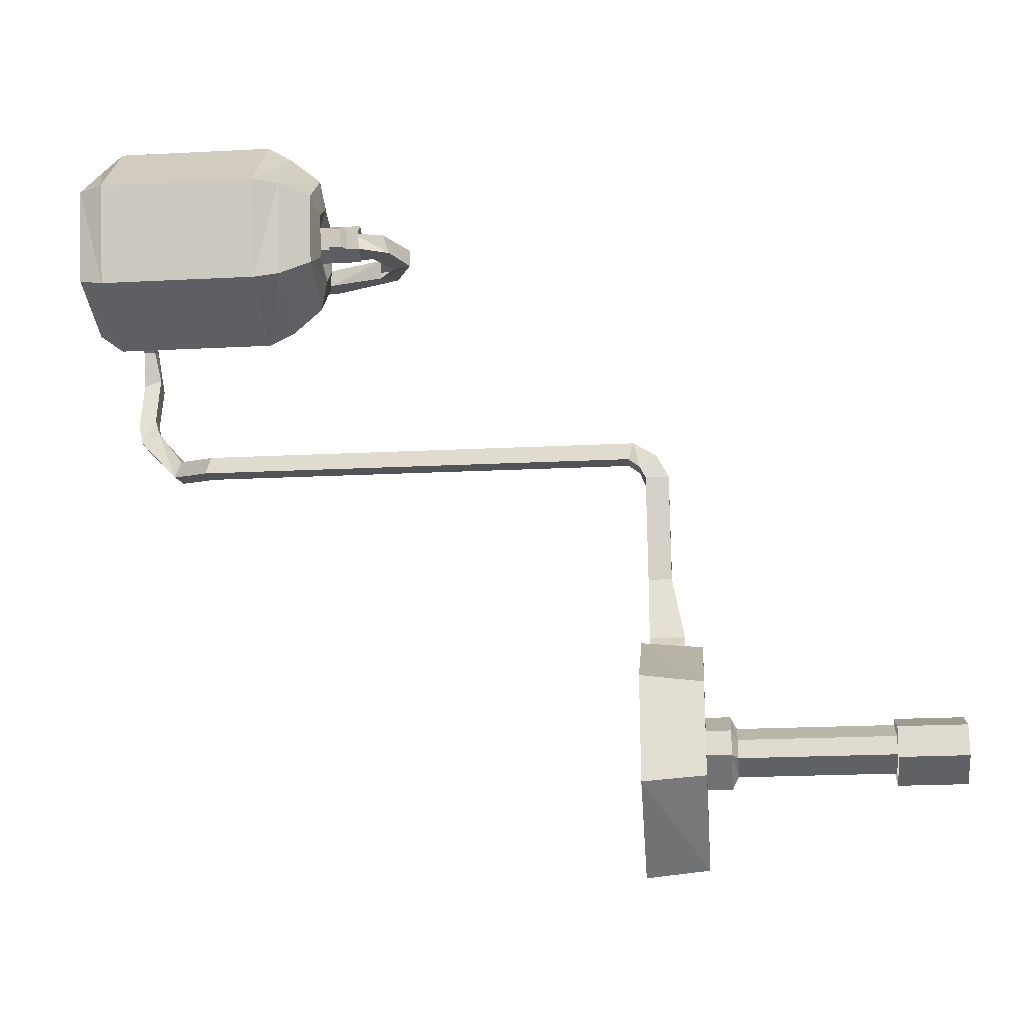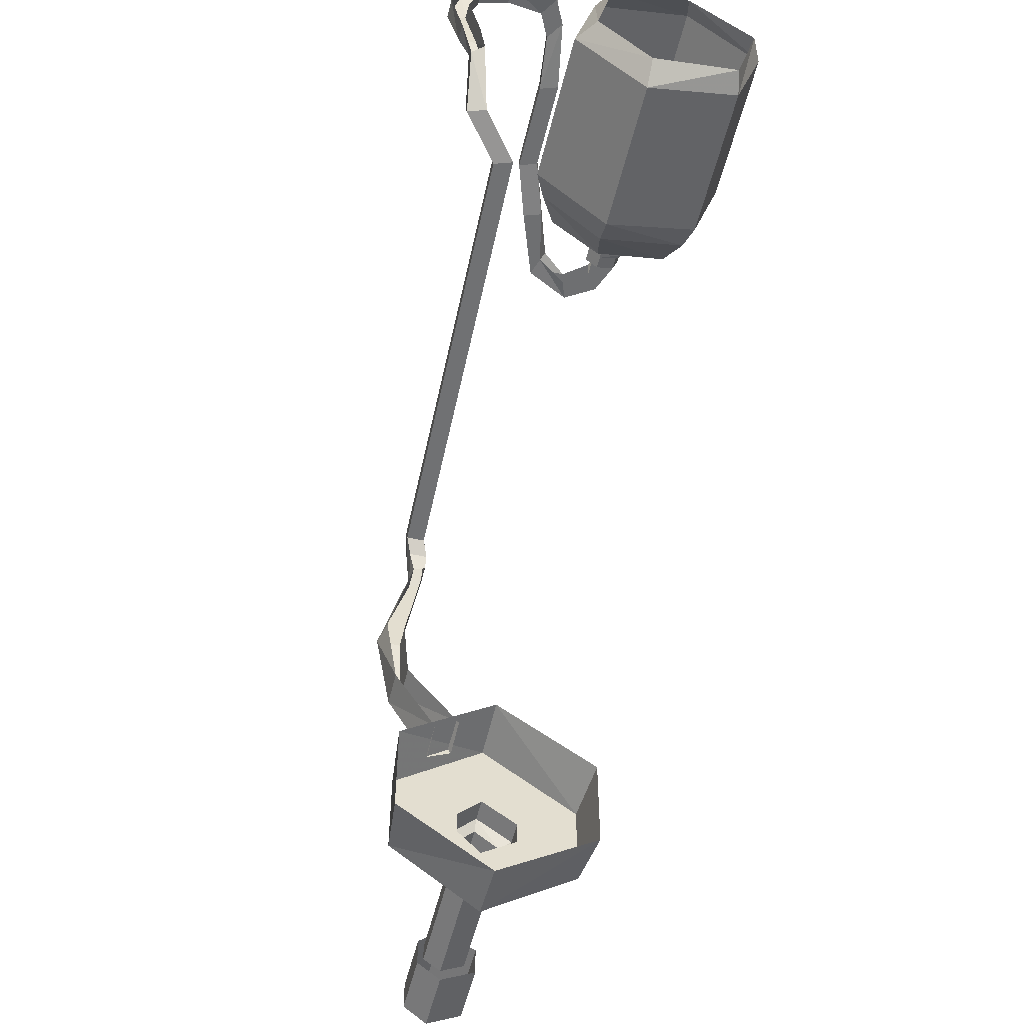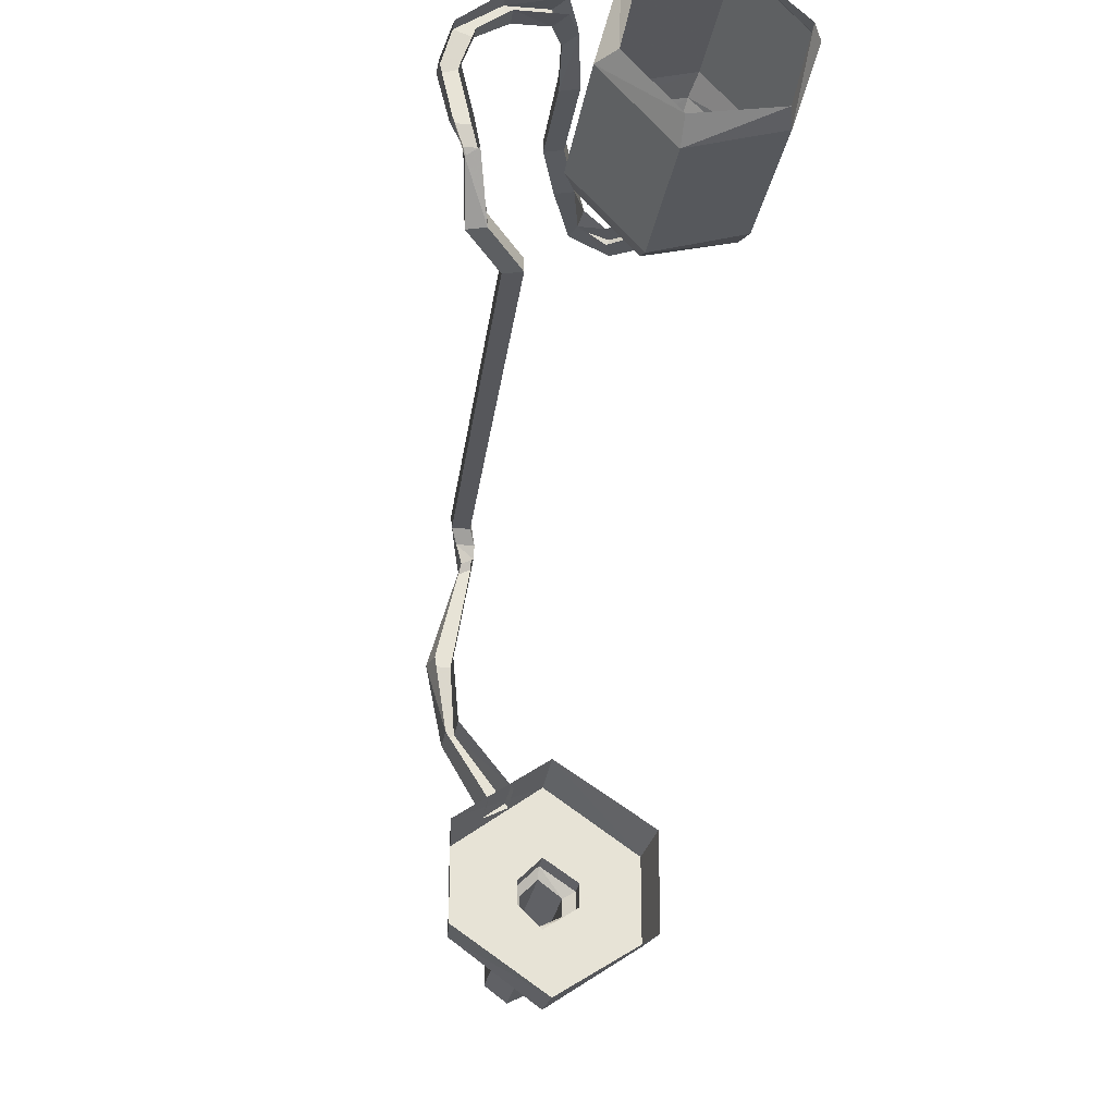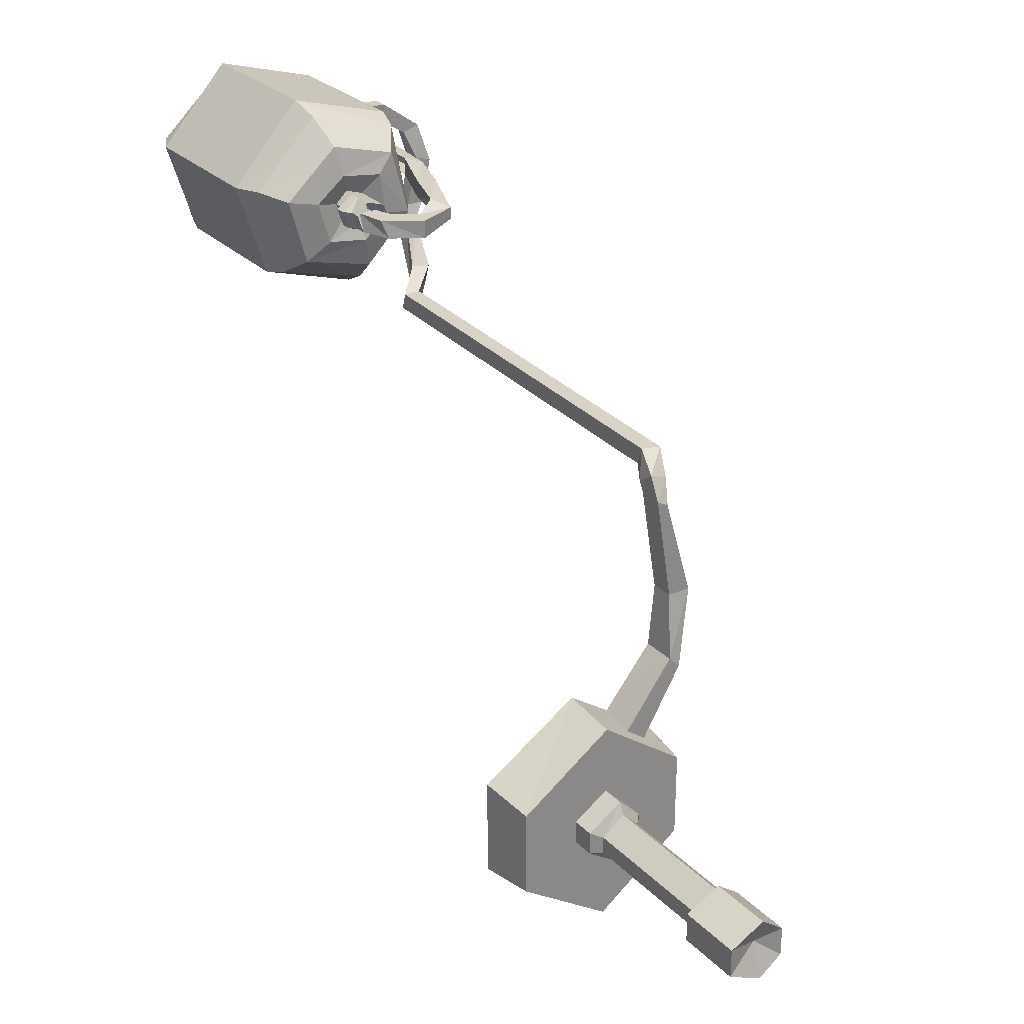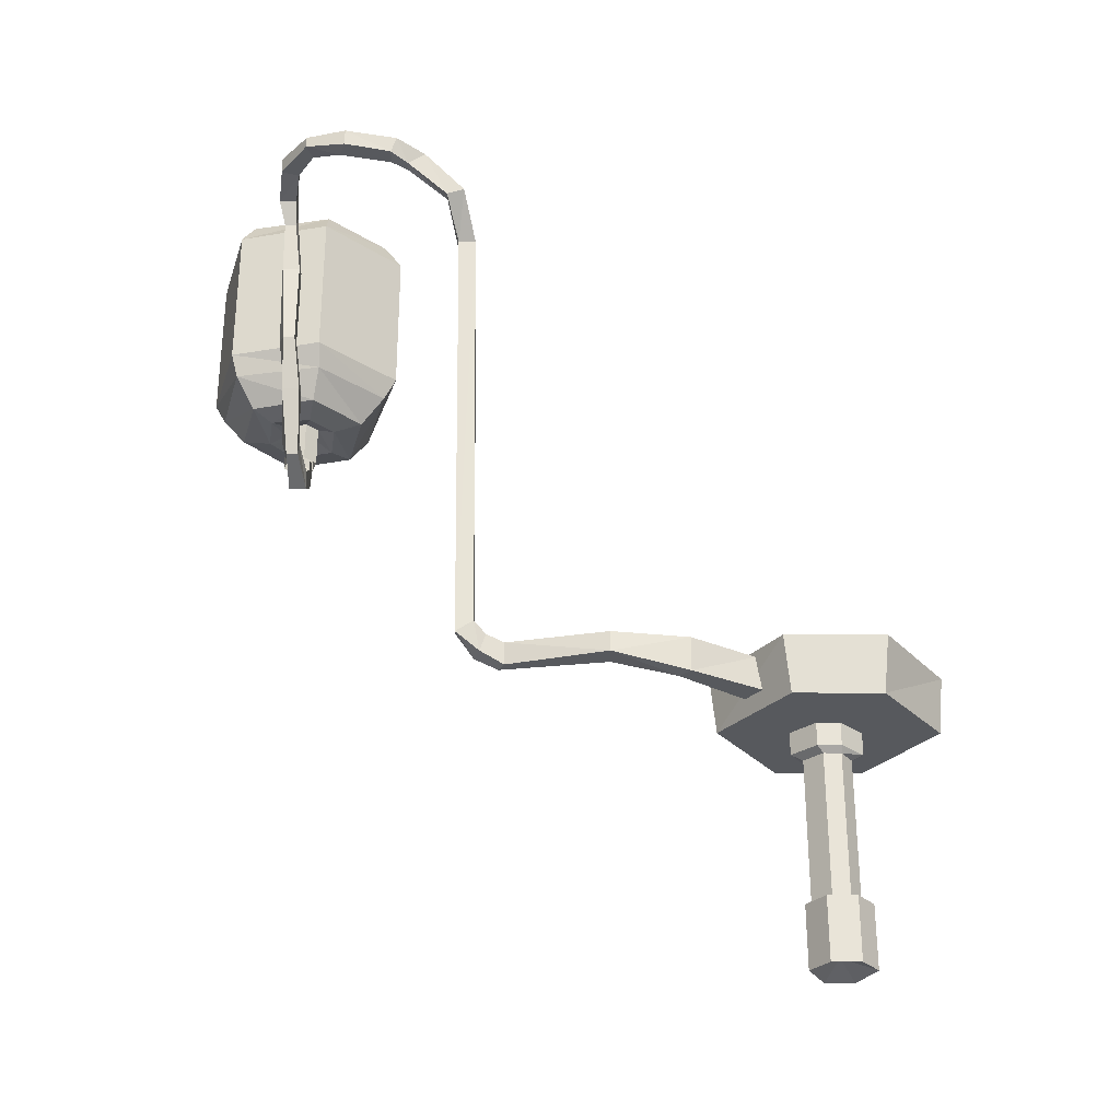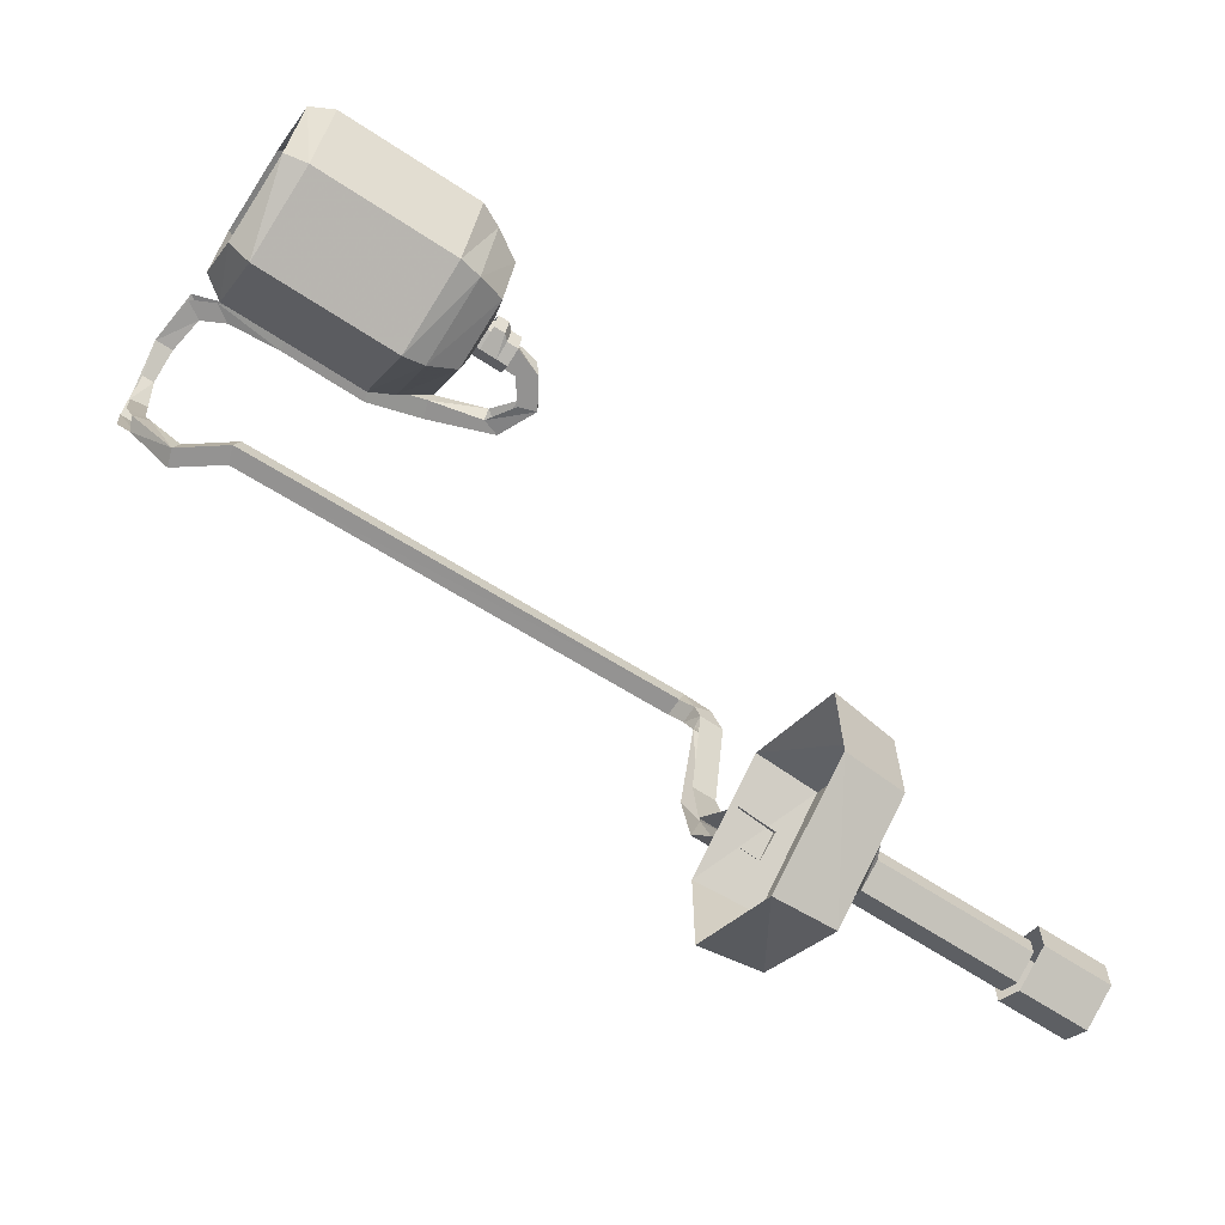
<metadata>
{"format":"obj","ext":"obj","renderer":"f3d","projection":"perspective","resolution":1024,"background":"white","views":[{"elev":-22.2,"azim":-84.9,"up":"+Z"},{"elev":-54.5,"azim":166.4,"up":"+Z"},{"elev":-26.6,"azim":171.1,"up":"+Z"},{"elev":27.4,"azim":-34.1,"up":"+Z"},{"elev":-29.7,"azim":89.8,"up":"+Y"},{"elev":-66.4,"azim":-123.3,"up":"+Z"}]}
</metadata>
<code>
v -0.1016 -0.3203 0.4453
v -0.125 -0.3203 0.4297
v -0.125 -0.3359 0.4297
v -0.1016 -0.3359 0.4453
v -0.07812 -0.3203 0.4375
v -0.07812 -0.3359 0.4375
v -0.07031 -0.3203 0.4141
v -0.07031 -0.3359 0.4141
v -0.08594 -0.3203 0.3984
v -0.08594 -0.3359 0.3984
v -0.1172 -0.3203 0.4062
v -0.1172 -0.3359 0.4062
v -0.1094 -0.3438 0.4062
v -0.1172 -0.3438 0.4297
v -0.1016 -0.3438 0.4453
v -0.07812 -0.3438 0.4375
v -0.07031 -0.3438 0.4141
v -0.08594 -0.3438 0.3984
v -0.08594 -0.3594 0.3984
v -0.1094 -0.3594 0.4062
v -0.1172 -0.3594 0.4297
v -0.1016 -0.3594 0.4453
v -0.07812 -0.3594 0.4375
v -0.07031 -0.3594 0.4141
v -0.1016 -0.3281 0.4453
v -0.07812 -0.3281 0.4375
v -0.07812 -0.3047 0.4375
v -0.1016 -0.3047 0.4453
v -0.1172 -0.3281 0.4297
v -0.1172 -0.3047 0.4297
v -0.1094 -0.3281 0.4062
v -0.1094 -0.3047 0.4062
v -0.08594 -0.3281 0.3984
v -0.08594 -0.3047 0.3984
v -0.07031 -0.3281 0.4141
v -0.07031 -0.3047 0.4141
v -0.04688 -0.3125 0.4062
v -0.05469 -0.3125 0.4609
v -0.1094 -0.3125 0.4688
v -0.1484 -0.3125 0.4375
v -0.1328 -0.3125 0.3828
v -0.07812 -0.3125 0.375
v -0.07031 -0.3047 0.3359
v -0.007812 -0.3047 0.3984
v -0.03125 -0.3047 0.4844
v -0.1172 -0.3047 0.5078
v -0.1875 -0.3047 0.4453
v -0.1641 -0.3047 0.3594
v -0.0625 -0.2656 0.3047
v 0.01562 -0.2656 0.3906
v -0.007812 -0.2656 0.5078
v -0.125 -0.2656 0.5391
v -0.2109 -0.2656 0.4531
v -0.1797 -0.2656 0.3359
v -0.0625 -0.2344 0.2891
v 0.03125 -0.2344 0.3906
v 0 -0.2344 0.5156
v -0.1328 -0.2344 0.5547
v -0.2266 -0.2344 0.4531
v -0.1875 -0.2344 0.3281
v -0.0625 -0.03125 0.2891
v 0.03125 -0.03125 0.3906
v 0 -0.03125 0.5156
v -0.1328 -0.03125 0.5547
v -0.2266 -0.03125 0.4531
v -0.1875 -0.03125 0.3281
v -0.1797 0 0.3359
v -0.0625 0 0.3125
v 0.007812 0 0.3906
v -0.01562 0 0.5
v -0.125 0 0.5312
v -0.2109 0 0.4531
v -0.07812 -1.125 -0.2734
v -0.07812 -1.125 -0.3125
v -0.03125 -1.109 -0.2891
v -0.03125 -1.125 -0.25
v -0.03125 -1.039 -0.25
v -0.07812 -1.039 -0.2734
v -0.07812 -1.039 -0.3125
v -0.03125 -1.125 -0.3359
v 0 -1.125 -0.3125
v 0 -1.125 -0.2734
v 0 -1.039 -0.2734
v -0.03125 -0.8047 -0.3359
v -0.03125 -0.8047 -0.4375
v 0.08594 -0.8047 -0.3516
v 0 -0.8047 -0.3047
v 0 -0.8359 -0.3047
v -0.03125 -0.8359 -0.3359
v -0.07812 -0.8047 -0.3047
v -0.1562 -0.8047 -0.3516
v -0.1641 -0.7266 -0.3594
v -0.03125 -0.7266 -0.4453
v 0.09375 -0.7266 -0.3594
v 0.09375 -0.7266 -0.2266
v 0.08594 -0.8047 -0.2344
v 0 -0.8047 -0.2734
v 0 -0.8359 -0.2734
v -0.007812 -0.8438 -0.2812
v -0.007812 -0.8438 -0.3047
v -0.03125 -0.8438 -0.3203
v -0.07812 -0.8359 -0.3047
v -0.07812 -0.8359 -0.2734
v -0.07812 -0.8047 -0.2734
v -0.1562 -0.8047 -0.2344
v -0.1641 -0.7266 -0.2266
v -0.03125 -0.7266 -0.1406
v -0.03125 -0.8047 -0.1484
v -0.03125 -0.8047 -0.2422
v -0.03125 -0.8359 -0.2422
v -0.03125 -0.8438 -0.2578
v -0.03125 -1.039 -0.2578
v -0.007812 -1.039 -0.2812
v -0.007812 -1.039 -0.3047
v -0.03125 -1.039 -0.3203
v -0.0625 -0.8438 -0.3047
v -0.0625 -0.8438 -0.2812
v -0.0625 -1.039 -0.2812
v -0.0625 -1.039 -0.3047
v -0.03125 -1.039 -0.3359
v 0 -1.039 -0.3125
v 0.09375 -0.7266 0.1484
v 0.09375 -0.75 0.1562
v 0.08594 -0.7656 0.125
v 0.08594 -0.7344 0.125
v 0.125 -0.7656 -0.007812
v 0.1172 -0.7344 -0.007812
v 0.1016 -0.7344 -0.1094
v 0.1016 -0.7812 -0.1094
v 0.04688 -0.7344 -0.1953
v 0.04688 -0.7812 -0.2031
v 0.01562 -0.7812 -0.1875
v 0.08594 -0.7812 -0.09375
v 0.01562 -0.7344 -0.1797
v 0.08594 -0.7344 -0.09375
v 0.09375 -0.7656 -0.007812
v 0.09375 -0.7344 -0.007812
v 0.07031 -0.7656 0.1328
v 0.07031 -0.7344 0.1328
v 0.07031 -0.75 0.1641
v 0.07031 -0.7266 0.1484
v 0.07812 -0.7188 0.1875
v 0.07812 -0.7109 0.1641
v 0.09375 -0.125 0.1953
v 0.09375 -0.1172 0.1719
v 0.1172 -0.125 0.1719
v 0.1016 -0.7109 0.1641
v 0.1016 -0.7266 0.1875
v 0.1172 -0.125 0.1953
v 0.1641 -0.07812 0.2109
v 0.1406 -0.07031 0.2109
v 0.1406 -0.0625 0.1875
v 0.1641 -0.07031 0.1875
v 0.1562 -0.007812 0.25
v 0.1719 -0.01562 0.2422
v 0.1562 -0.03125 0.2656
v 0.1641 -0.02344 0.2891
v 0.1641 0 0.2812
v 0.1797 -0.02344 0.3594
v 0.1797 0 0.3516
v 0.1641 -0.01562 0.3984
v 0.1641 0 0.3984
v 0.125 -0.01562 0.4219
v 0.125 0.007812 0.4219
v 0.07812 -0.02344 0.4297
v 0.0625 0 0.4297
v 0.0625 -0.05469 0.4297
v 0.04688 -0.03125 0.4297
v 0.05469 -0.125 0.4219
v 0.03125 -0.1172 0.4219
v 0.05469 -0.2422 0.4219
v 0.03125 -0.2344 0.4219
v 0.03125 -0.3125 0.4141
v 0.007812 -0.3047 0.4141
v 0.007812 -0.3047 0.4375
v 0.03125 -0.2344 0.4453
v 0.05469 -0.2422 0.4375
v 0.05469 -0.125 0.4453
v 0.03125 -0.1172 0.4453
v 0.0625 -0.05469 0.4453
v 0.04688 -0.03906 0.4453
v 0.07812 -0.02344 0.4531
v 0.0625 0 0.4531
v 0.1328 -0.01562 0.4453
v 0.1328 0.007812 0.4453
v 0.1875 -0.01562 0.4062
v 0.1875 0 0.4062
v 0.2031 -0.02344 0.3516
v 0.2031 0 0.3516
v 0.1875 -0.02344 0.2891
v 0.1875 0 0.2812
v 0.1719 -0.03125 0.2656
v 0.03125 -0.3125 0.4375
v 0 -0.3984 0.4297
v 0 -0.3984 0.4141
v -0.007812 -0.375 0.4141
v -0.01562 -0.375 0.4375
v -0.04688 -0.3984 0.4297
v -0.05469 -0.4219 0.4297
v -0.05469 -0.4219 0.4062
v -0.04688 -0.3984 0.4062
v -0.09375 -0.3984 0.4062
v -0.07812 -0.375 0.4062
v -0.07812 -0.3516 0.4062
v -0.08594 -0.3516 0.4297
v -0.07812 -0.375 0.4297
v -0.1016 -0.3906 0.4297
v -0.1094 -0.3516 0.4297
f 1 2 3
f 1 3 4
f 1 4 5
f 5 4 6
f 5 6 7
f 7 6 8
f 7 8 9
f 9 8 10
f 9 10 11
f 11 10 12
f 11 12 2
f 2 12 3
f 3 12 13
f 3 13 14
f 3 14 4
f 4 14 15
f 4 15 6
f 6 15 16
f 6 16 8
f 8 16 17
f 8 17 10
f 10 17 18
f 10 18 12
f 12 18 13
f 13 18 19
f 13 19 20
f 13 20 14
f 14 20 21
f 14 21 15
f 15 21 22
f 15 22 16
f 16 22 23
f 16 23 17
f 17 23 24
f 17 24 18
f 18 24 19
f 25 26 27
f 25 27 28
f 25 28 29
f 29 28 30
f 29 30 31
f 31 30 32
f 31 32 33
f 33 32 34
f 33 34 35
f 35 34 36
f 35 36 26
f 26 36 27
f 27 36 37
f 27 37 38
f 27 38 28
f 28 38 39
f 28 39 30
f 30 39 40
f 30 40 32
f 32 40 41
f 32 41 34
f 34 41 42
f 34 42 36
f 36 42 37
f 37 42 43
f 37 43 44
f 37 44 38
f 38 44 45
f 38 45 39
f 39 45 46
f 39 46 40
f 40 46 47
f 40 47 41
f 41 47 48
f 41 48 42
f 42 48 43
f 43 48 49
f 43 49 50
f 43 50 44
f 44 50 51
f 44 51 45
f 45 51 52
f 45 52 46
f 46 52 53
f 46 53 47
f 47 53 54
f 47 54 48
f 48 54 49
f 49 54 55
f 49 55 56
f 49 56 50
f 50 56 57
f 50 57 51
f 51 57 58
f 51 58 52
f 52 58 59
f 52 59 53
f 53 59 60
f 53 60 54
f 54 60 55
f 55 60 61
f 55 61 62
f 55 62 56
f 56 62 63
f 56 63 57
f 57 63 64
f 57 64 58
f 58 64 65
f 58 65 59
f 59 65 66
f 59 66 60
f 60 66 61
f 61 66 67
f 61 67 68
f 61 68 62
f 62 68 69
f 62 69 63
f 63 69 70
f 63 70 64
f 64 70 71
f 64 71 65
f 65 71 72
f 65 72 66
f 66 72 67
f 73 74 75
f 73 75 76
f 74 80 75
f 75 80 81
f 75 81 82
f 75 82 76
f 73 76 77
f 73 77 78
f 73 78 79
f 73 79 74
f 74 79 80
f 76 82 83
f 76 83 77
f 81 120 121
f 81 121 83
f 81 83 82
f 81 80 120
f 120 80 79
f 84 85 86
f 84 86 87
f 84 90 91
f 84 91 85
f 86 96 97
f 86 97 87
f 88 98 99
f 88 99 100
f 88 100 89
f 89 100 101
f 89 101 102
f 90 104 105
f 90 105 91
f 96 108 109
f 96 109 97
f 98 110 111
f 98 111 99
f 101 116 102
f 102 116 103
f 103 116 117
f 103 117 110
f 104 109 108
f 104 108 105
f 110 117 111
f 84 87 88
f 84 88 89
f 84 89 90
f 85 91 92
f 85 92 93
f 85 93 86
f 86 93 94
f 86 94 95
f 86 95 96
f 87 97 98
f 87 98 88
f 89 102 90
f 90 102 103
f 90 103 104
f 91 105 92
f 92 105 106
f 106 105 107
f 107 105 108
f 107 108 95
f 95 108 96
f 97 109 110
f 97 110 98
f 99 111 112
f 99 112 113
f 99 113 114
f 99 114 100
f 100 114 101
f 101 114 115
f 101 115 116
f 103 110 109
f 103 109 104
f 111 117 118
f 111 118 112
f 116 115 119
f 116 119 117
f 117 119 118
f 122 123 124
f 122 124 125
f 125 124 126
f 125 126 127
f 127 126 128
f 128 126 129
f 128 129 130
f 130 129 131
f 131 129 132
f 132 129 133
f 132 133 134
f 134 133 135
f 135 133 136
f 135 136 137
f 137 136 138
f 137 138 139
f 139 138 140
f 139 140 141
f 141 140 142
f 141 142 143
f 143 142 144
f 143 144 145
f 143 145 146
f 143 146 147
f 147 146 148
f 147 148 123
f 147 123 122
f 140 123 148
f 140 148 142
f 142 148 149
f 142 149 144
f 144 149 150
f 144 150 151
f 144 151 145
f 145 151 152
f 145 152 153
f 145 153 146
f 146 153 149
f 146 149 148
f 141 122 147
f 141 147 143
f 123 140 138
f 123 138 124
f 124 138 136
f 124 136 126
f 126 136 133
f 126 133 129
f 139 125 122
f 139 122 141
f 152 154 155
f 152 155 153
f 153 155 150
f 153 150 149
f 152 151 156
f 152 156 154
f 154 156 157
f 154 157 158
f 158 157 159
f 158 159 160
f 160 159 161
f 160 161 162
f 162 161 163
f 162 163 164
f 164 163 165
f 164 165 166
f 166 165 167
f 166 167 168
f 168 167 169
f 168 169 170
f 170 169 171
f 170 171 172
f 172 171 173
f 172 173 174
f 172 174 175
f 172 175 176
f 176 175 177
f 176 177 178
f 176 178 179
f 179 178 180
f 179 180 181
f 181 180 182
f 181 182 183
f 183 182 184
f 183 184 185
f 185 184 186
f 185 186 187
f 187 186 188
f 187 188 189
f 189 188 190
f 189 190 191
f 191 190 192
f 191 192 155
f 155 192 150
f 150 192 151
f 151 192 156
f 156 192 190
f 156 190 157
f 157 190 188
f 157 188 159
f 159 188 186
f 159 186 161
f 161 186 184
f 161 184 163
f 163 184 182
f 163 182 165
f 165 182 180
f 165 180 167
f 167 180 178
f 167 178 169
f 169 178 177
f 169 177 171
f 171 177 193
f 171 193 173
f 173 193 194
f 173 194 195
f 173 195 174
f 174 195 196
f 174 196 197
f 174 197 175
f 175 197 193
f 175 193 177
f 197 194 193
f 194 197 198
f 194 198 199
f 194 199 195
f 195 199 200
f 195 200 196
f 196 200 201
f 201 200 202
f 201 202 203
f 203 202 20
f 203 20 204
f 203 204 205
f 203 205 206
f 206 205 207
f 206 207 199
f 206 199 198
f 200 199 207
f 200 207 202
f 202 207 208
f 202 208 20
f 205 208 207

</code>
